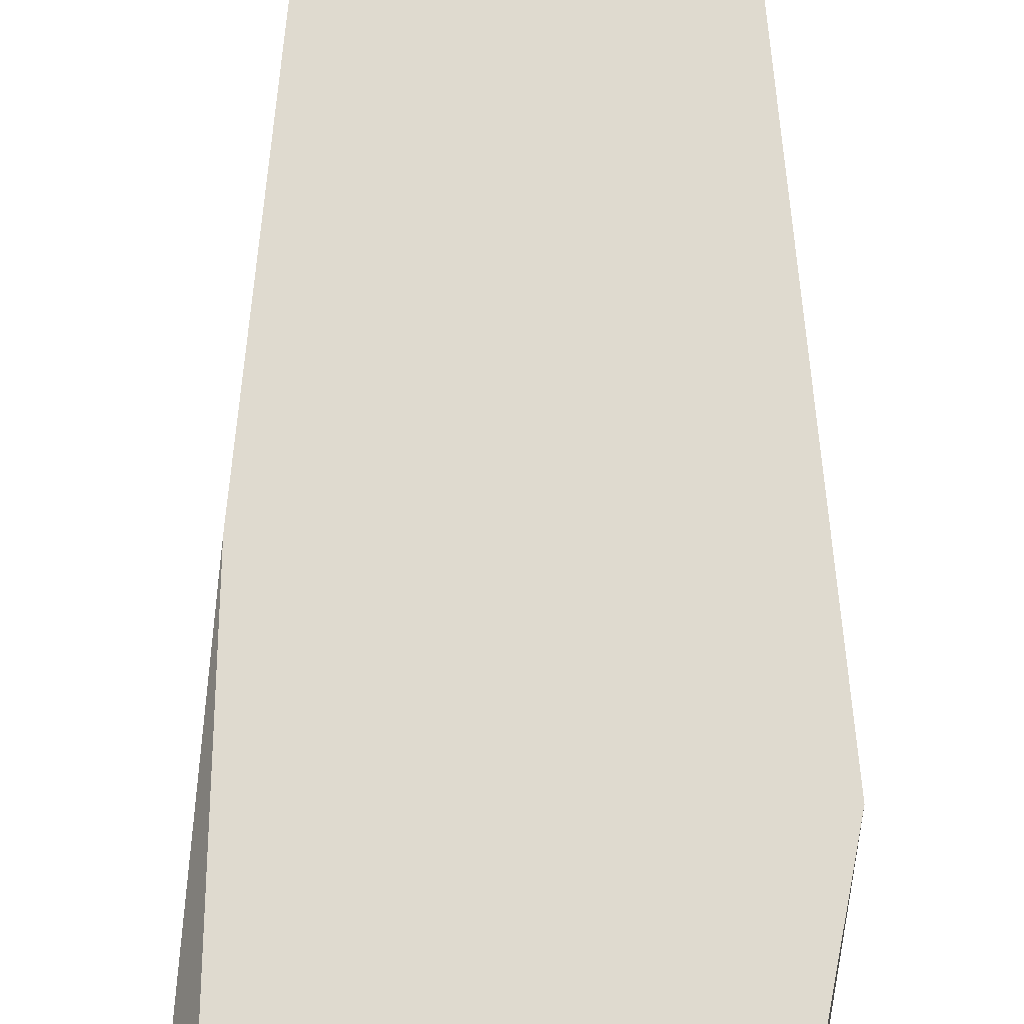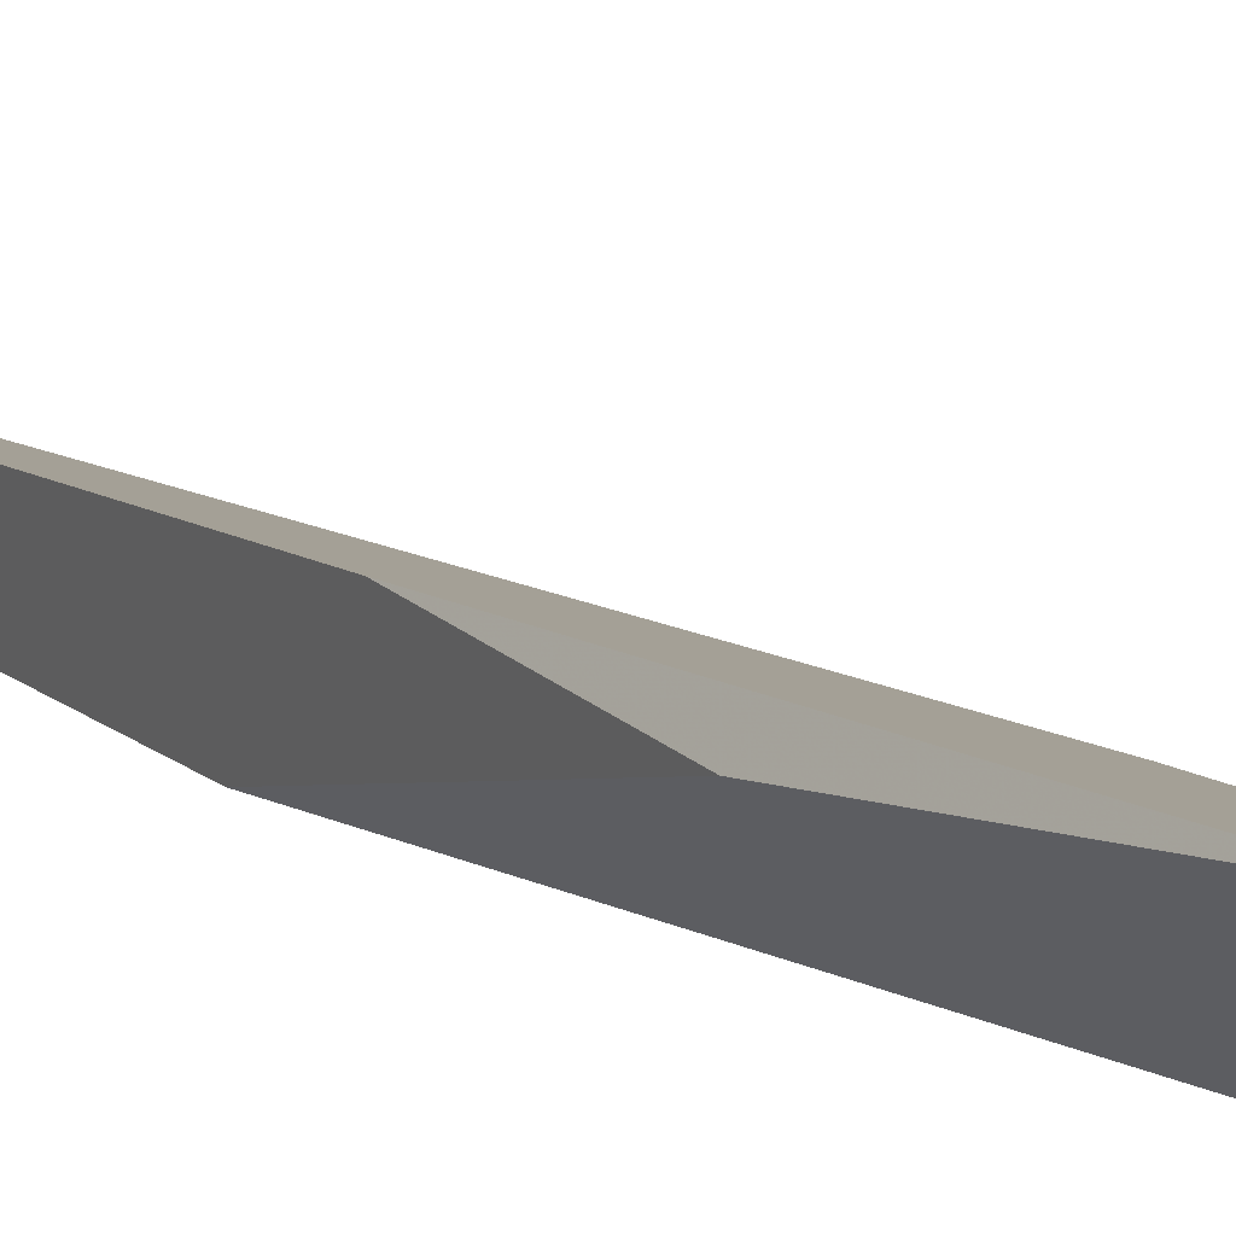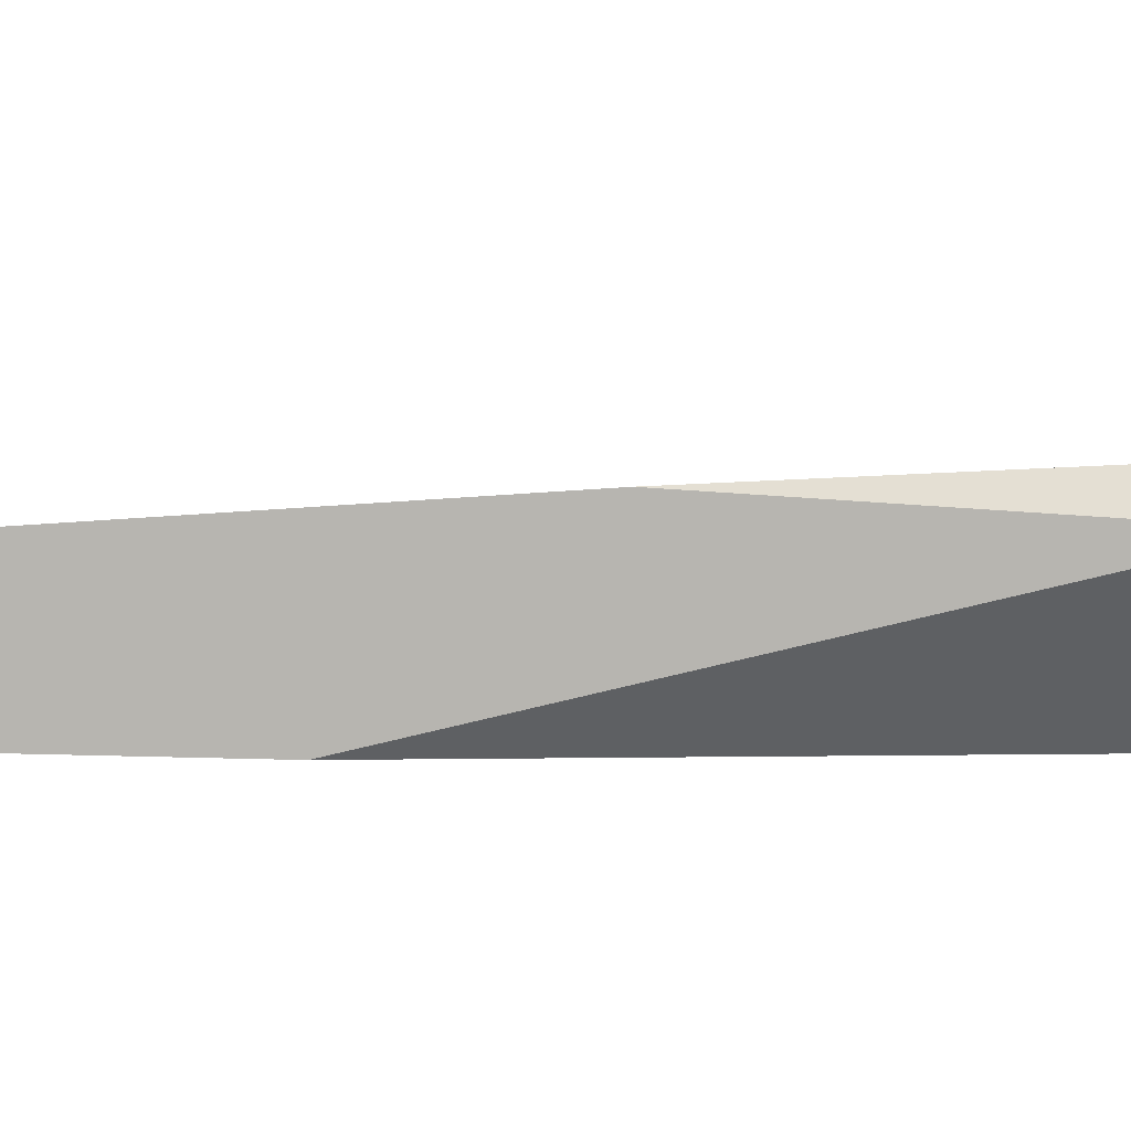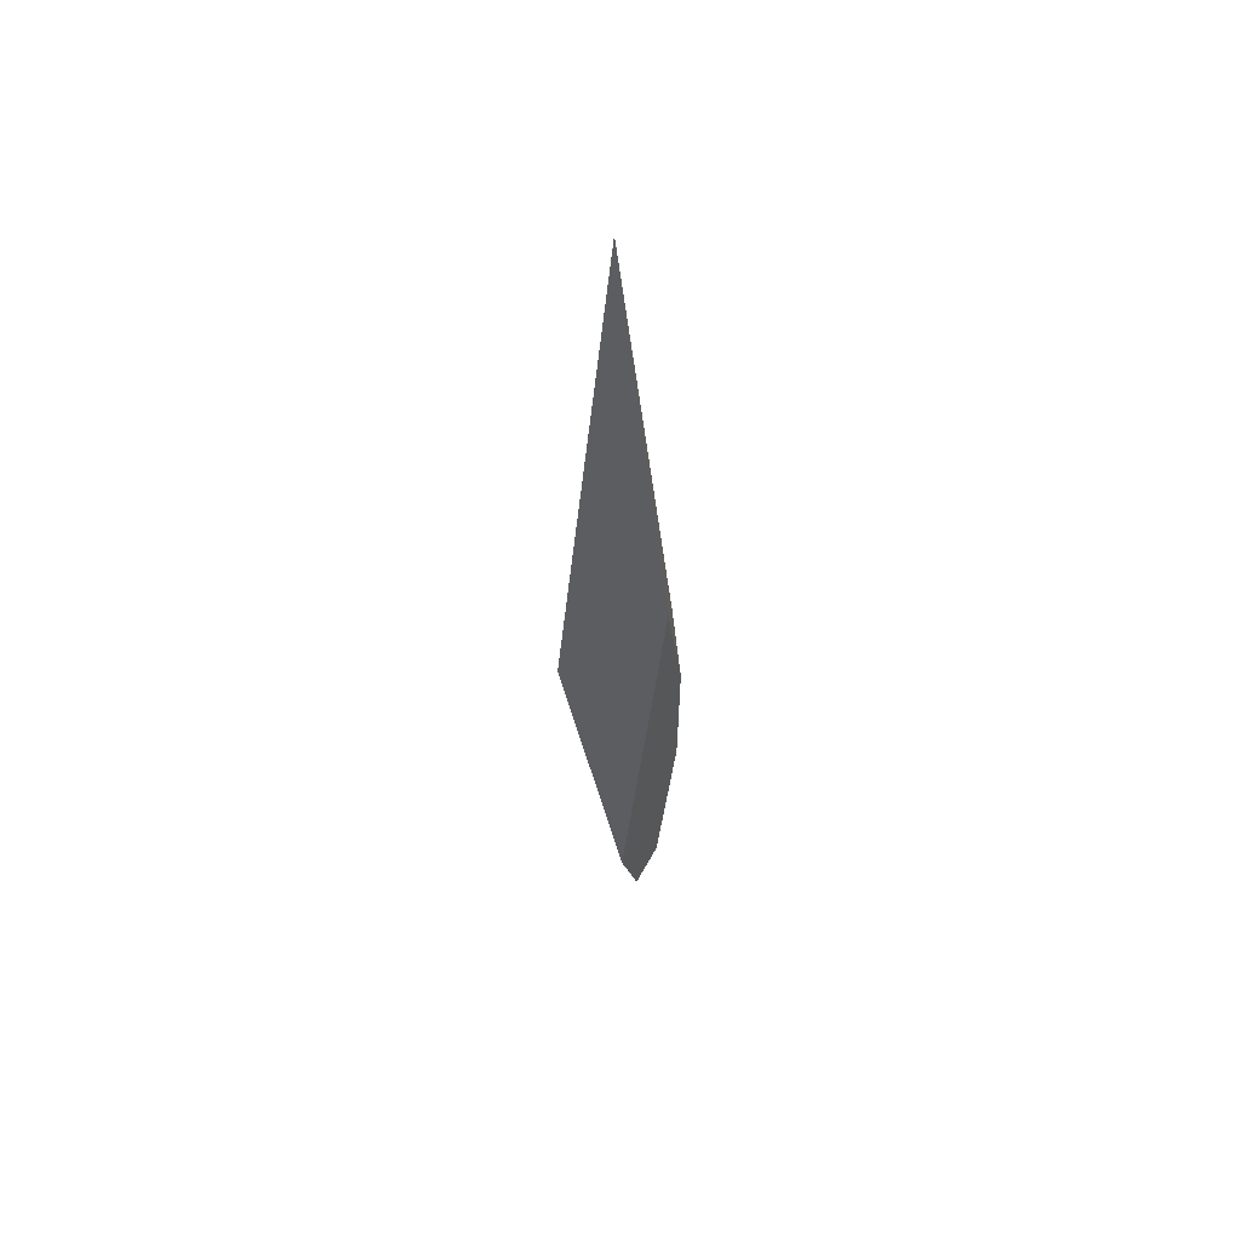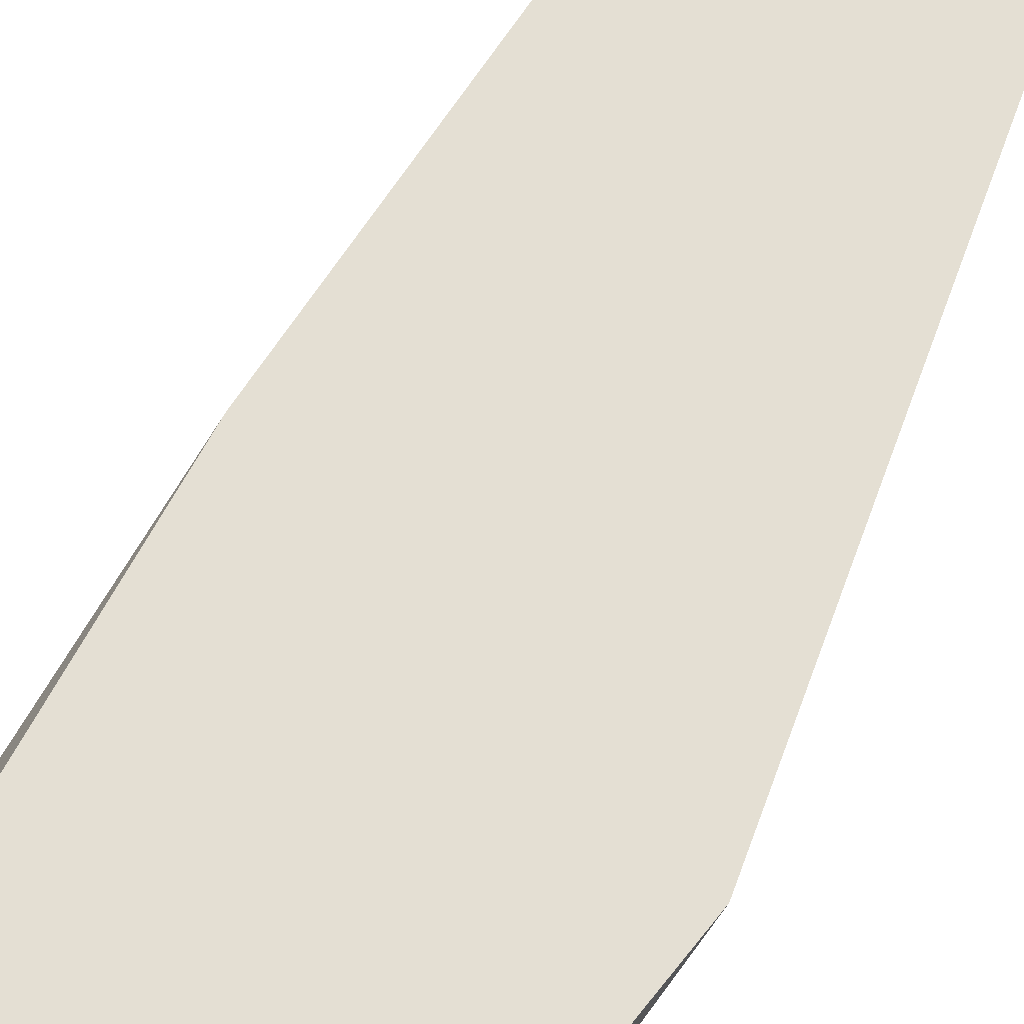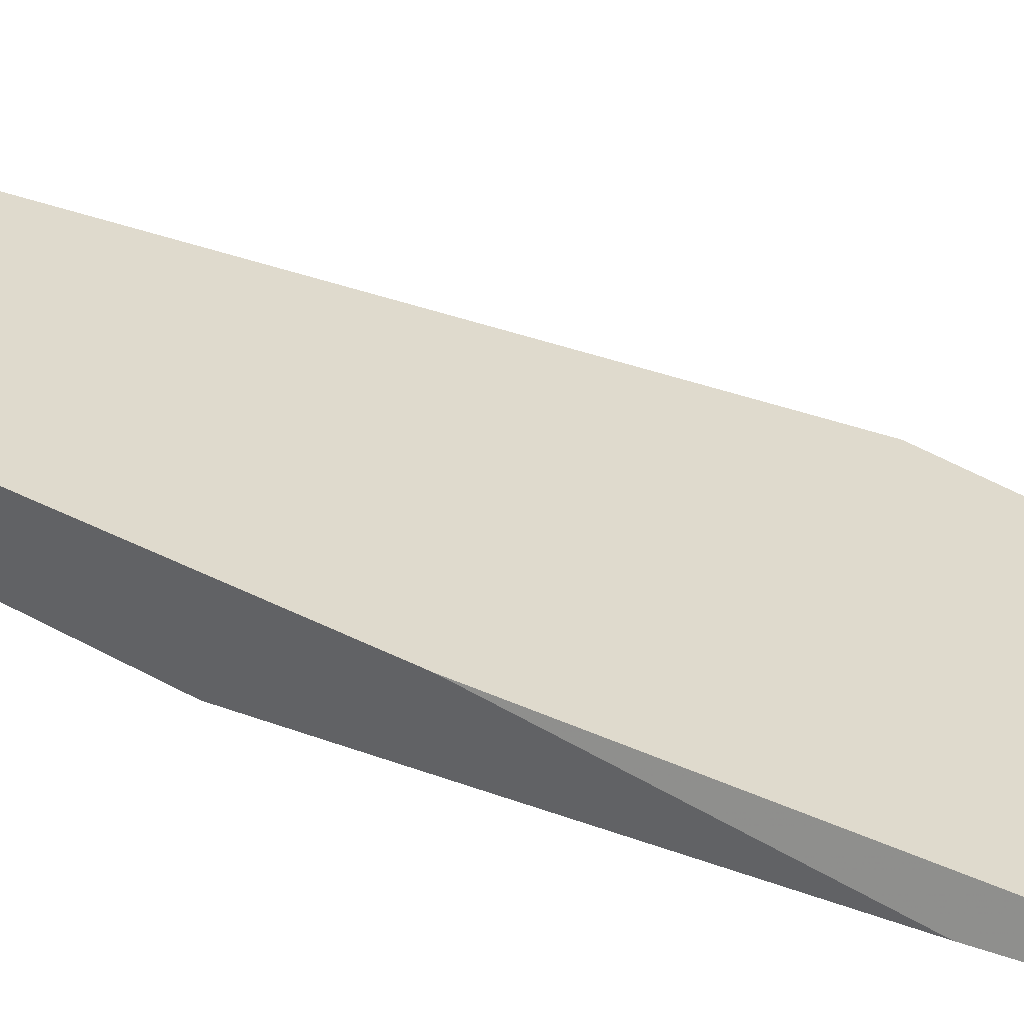
<metadata>
{"format":"obj","ext":"obj","renderer":"f3d","projection":"perspective","resolution":1024,"background":"white","views":[{"elev":68.8,"azim":179.6,"up":"+Y"},{"elev":13.7,"azim":145.5,"up":"+Y"},{"elev":3.2,"azim":89.0,"up":"+Y"},{"elev":54.1,"azim":-4.7,"up":"+Z"},{"elev":56.1,"azim":-156.7,"up":"+Y"},{"elev":49.2,"azim":115.9,"up":"+Y"}]}
</metadata>
<code>
o WoodenBrokenPlanks_614
v -173.4 0.1582 -249
v -172.2 -0.002158 -256.6
v -171.3 -0.00126 -247.2
v -172.3 0.1547 -237.4
v -171.8 0.6672 -258.7
v -172.7 0.5426 -253.3
v -170.9 0.7641 -250.4
v -170.9 1.153 -253.9
v -171.1 0.894 -248.3
v -171.3 1.164 -258.1
f 1 6 5 2
f 7 8 9
f 9 4 3 7
f 7 3 2 5
f 5 10 8 7
f 10 5 6
f 6 1 8 10
f 8 1 4 9
f 1 2 3 4

</code>
